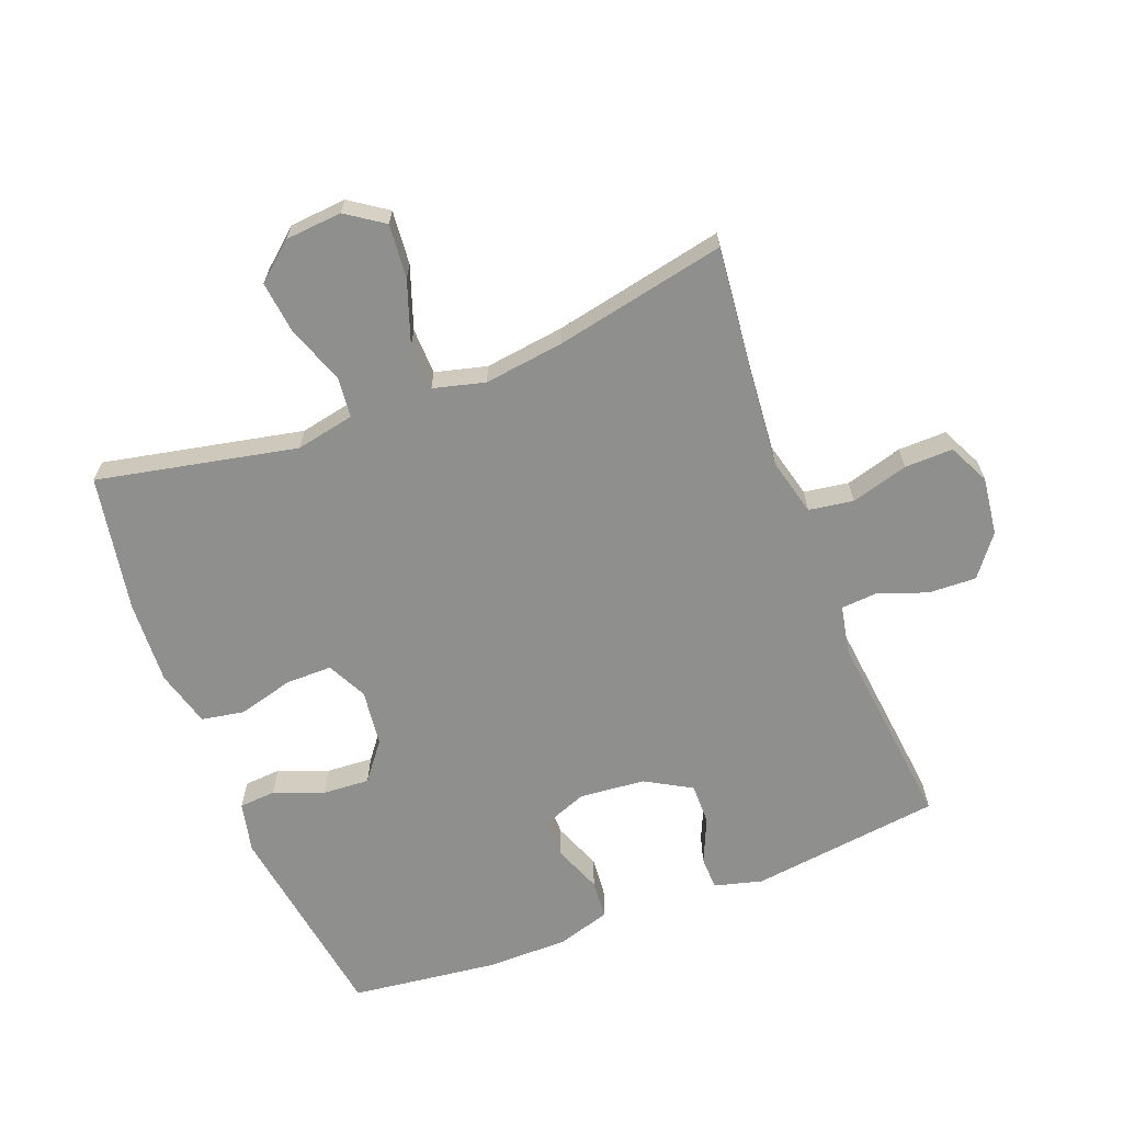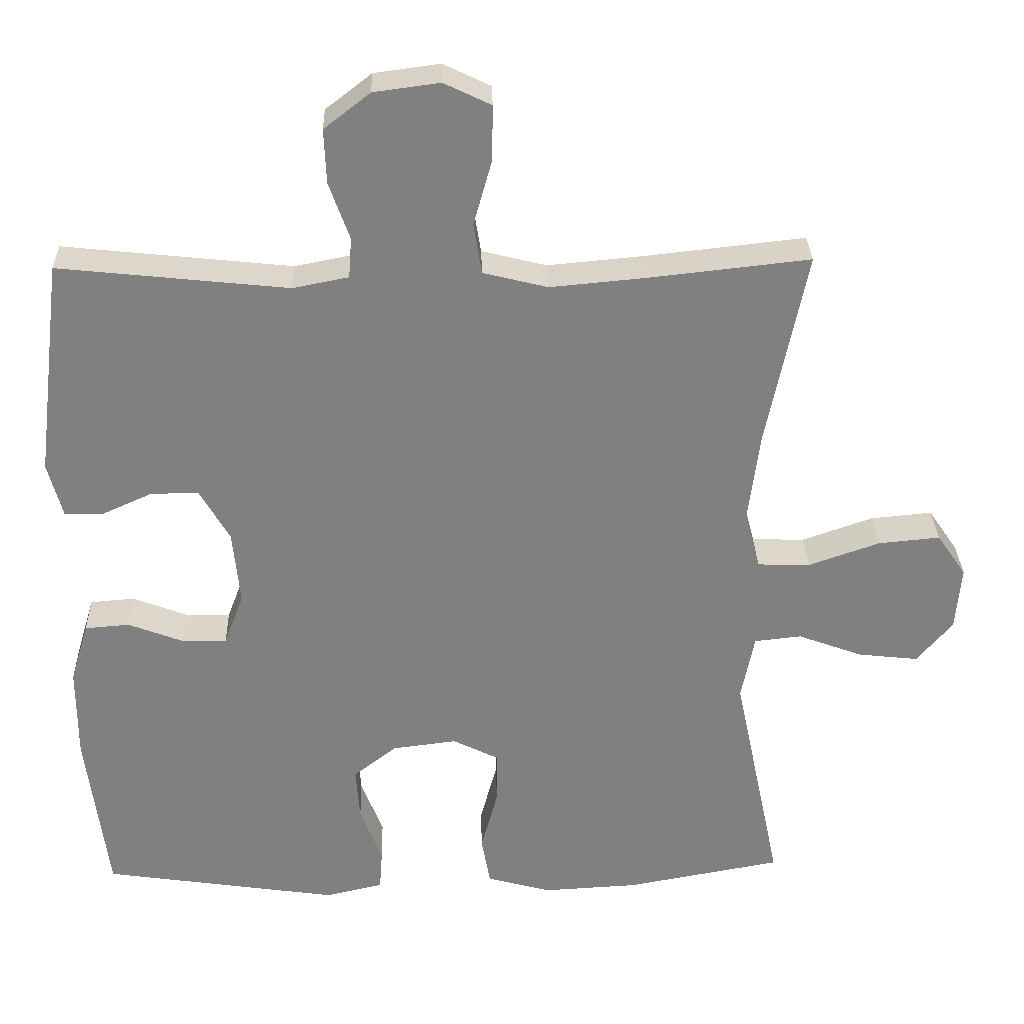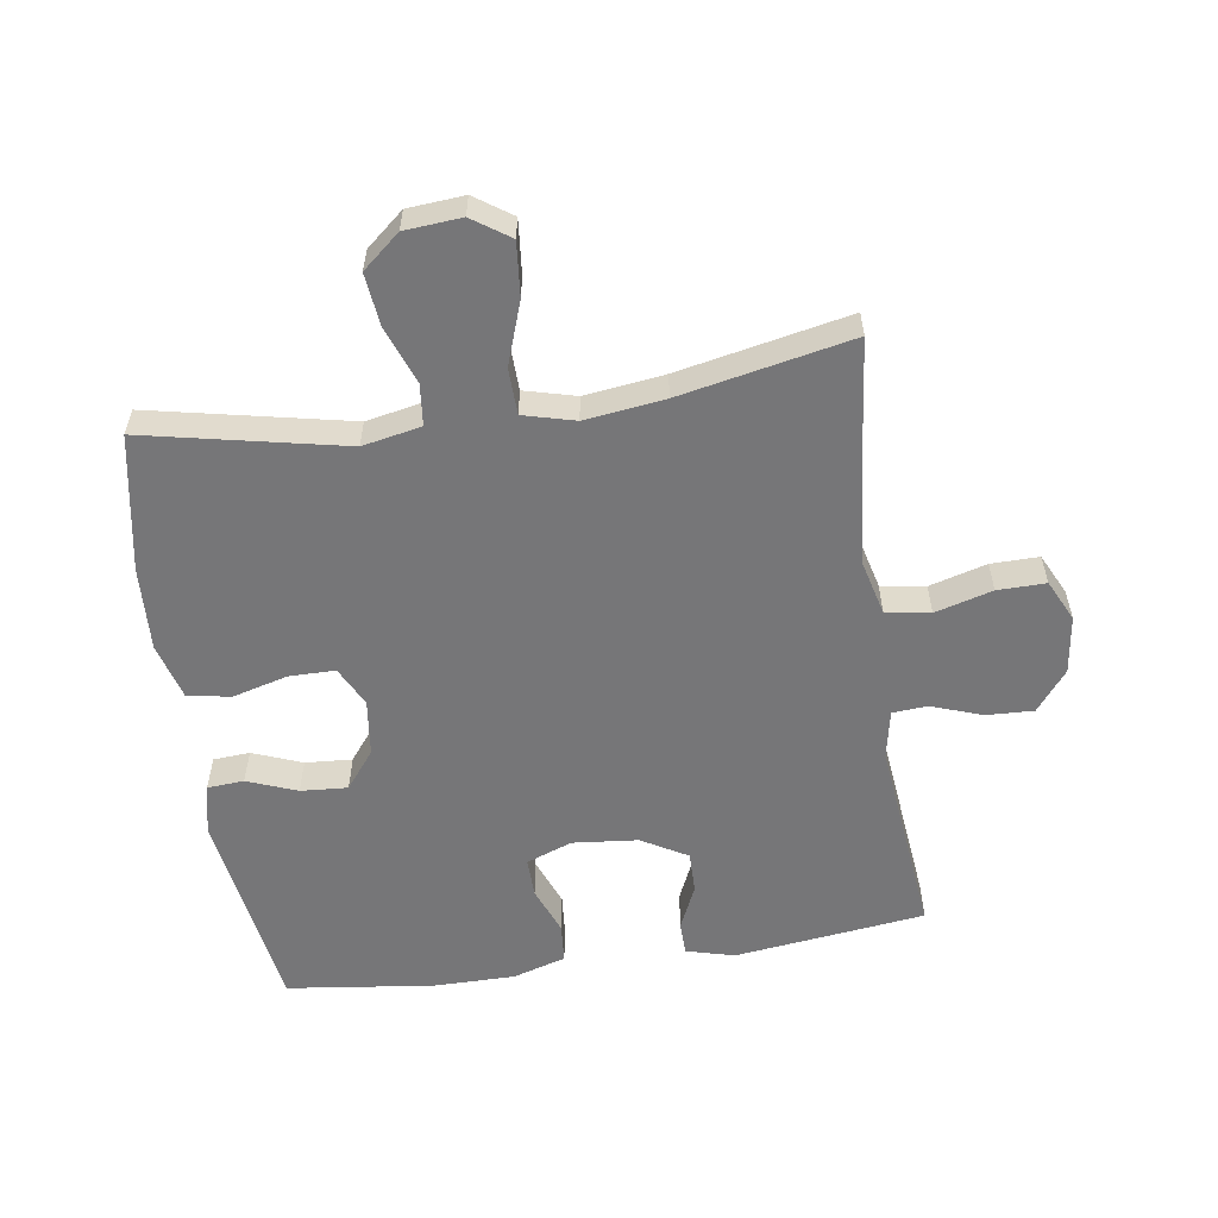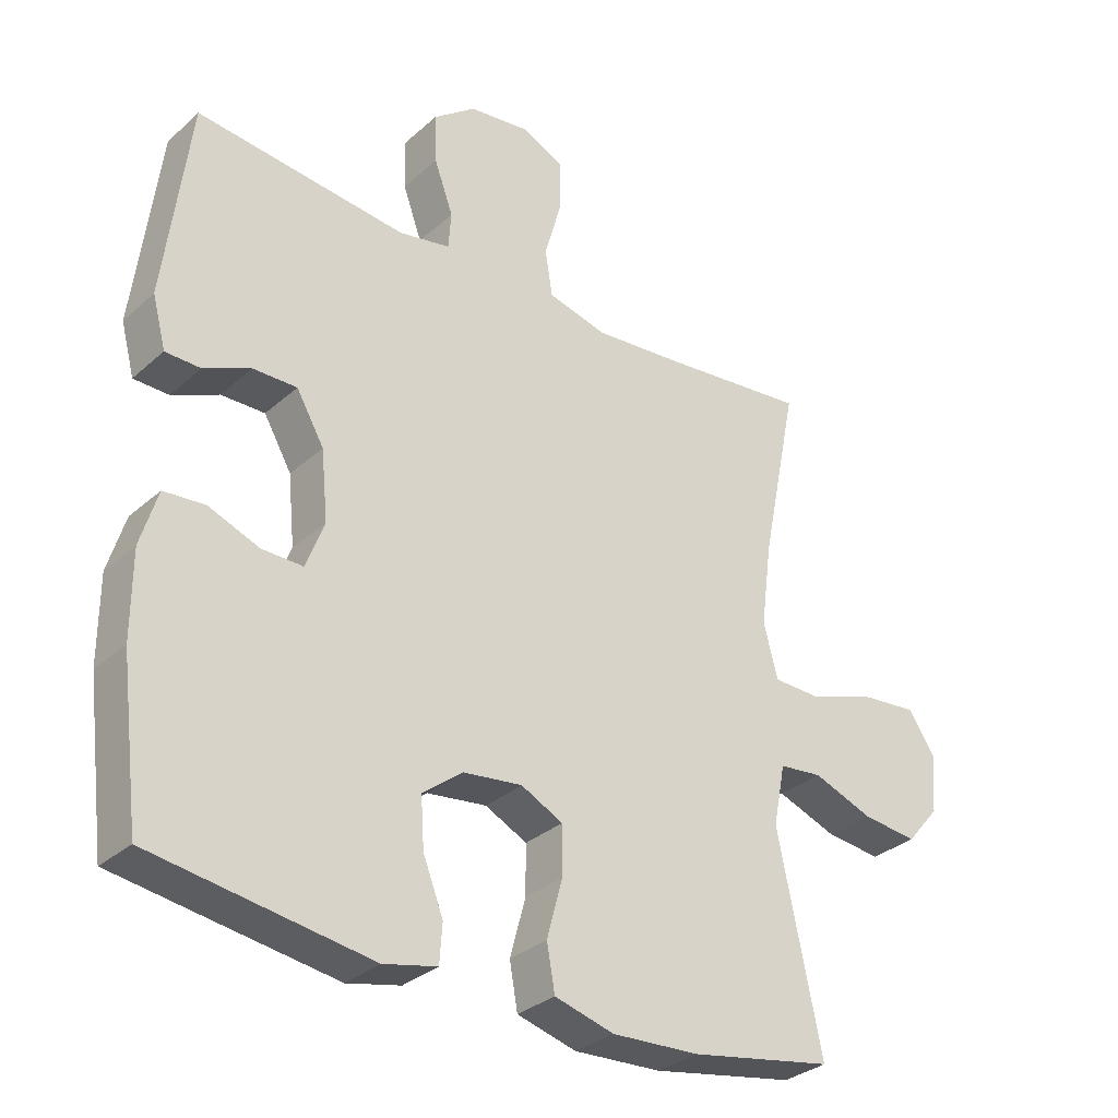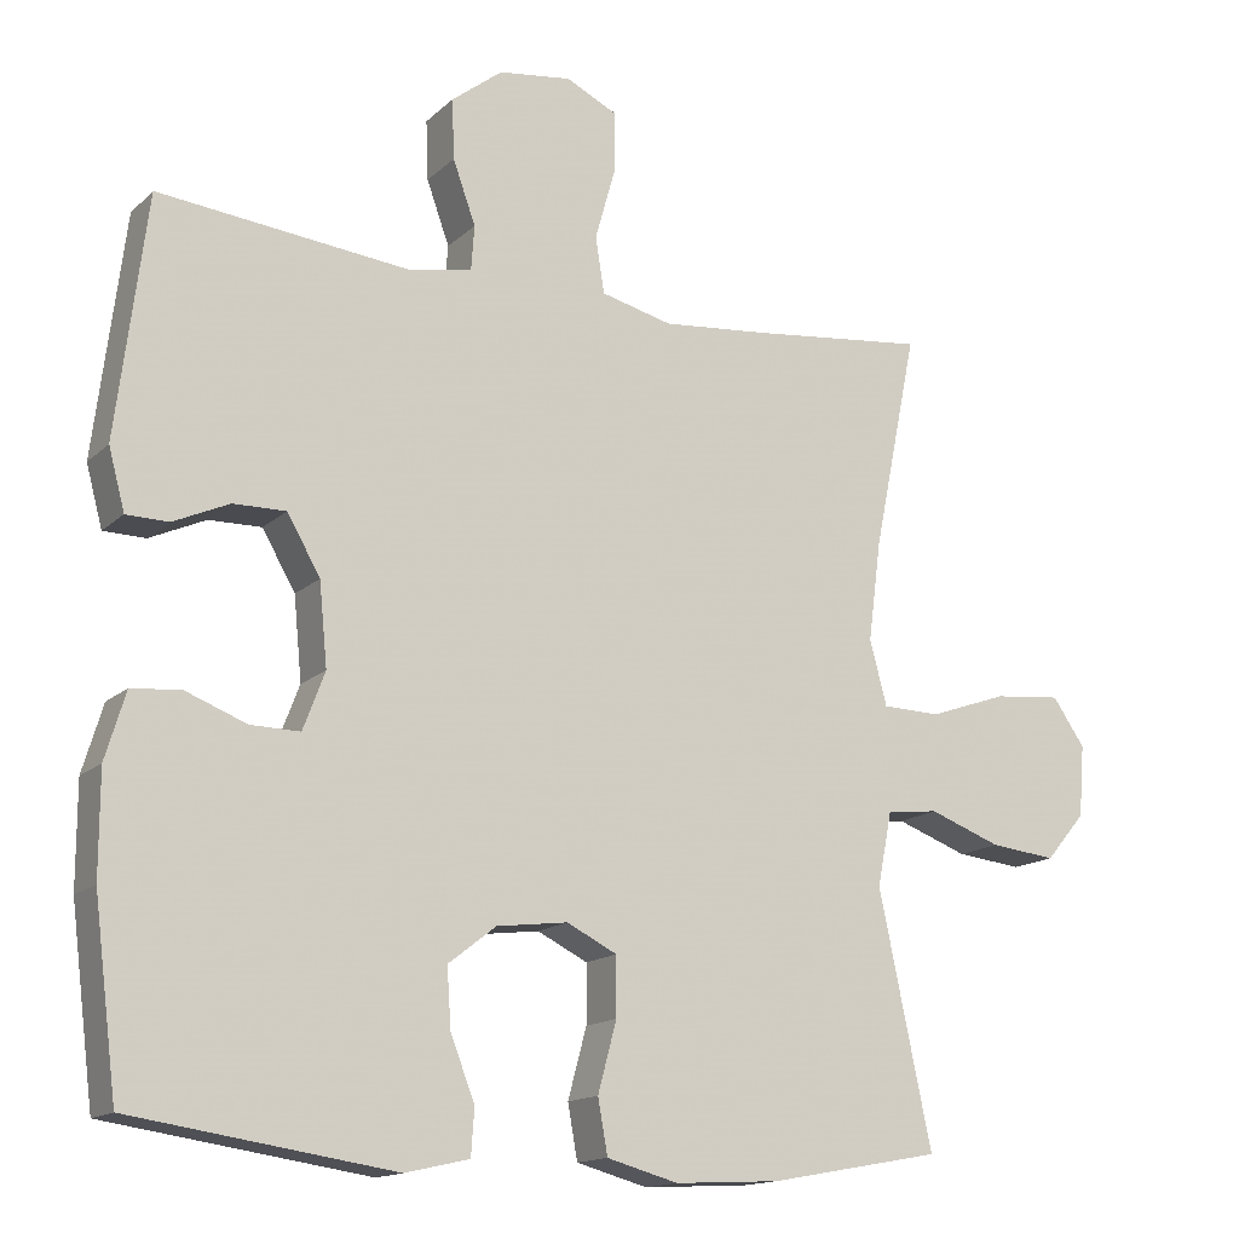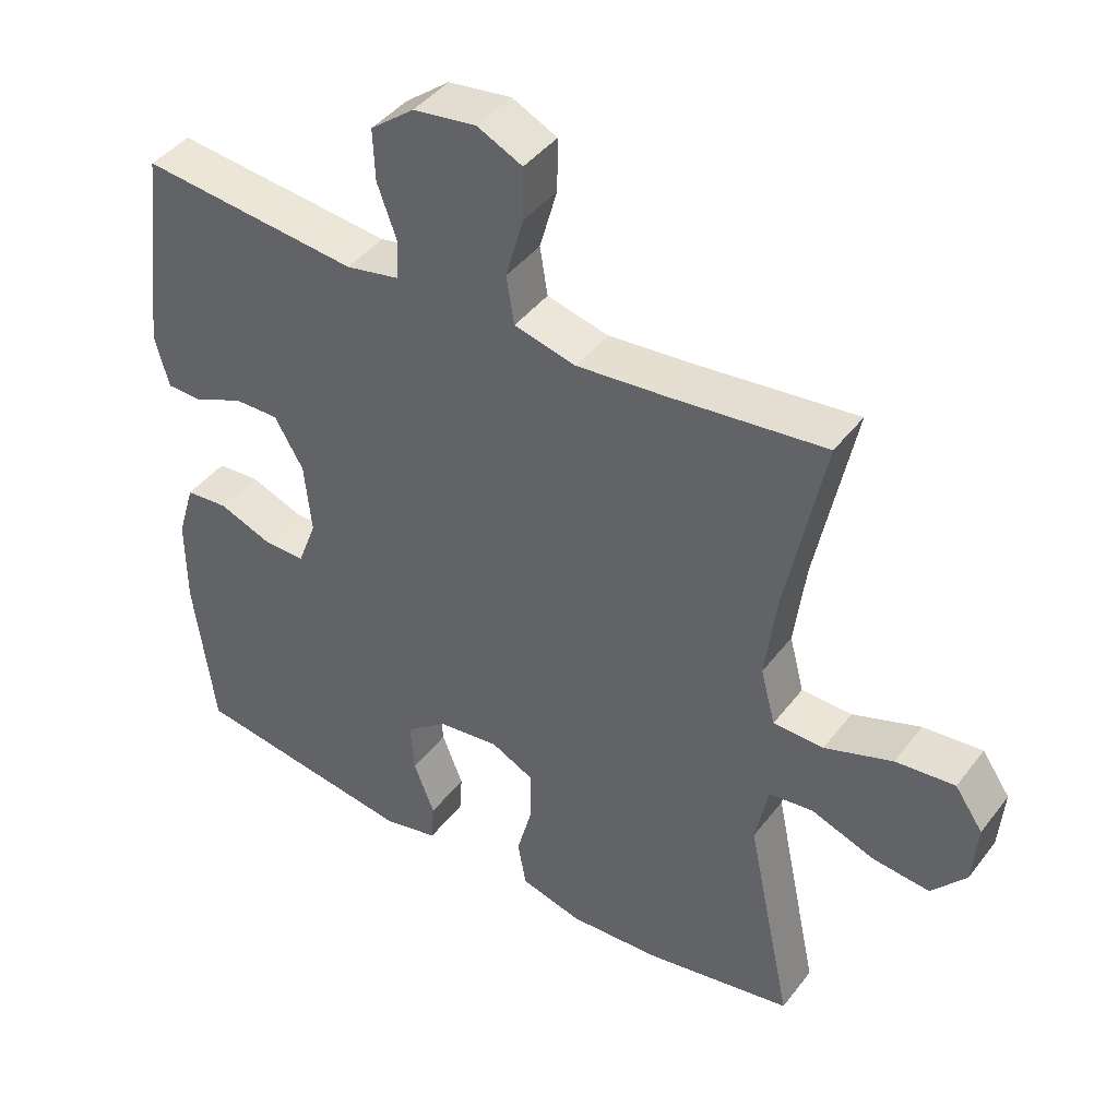
<metadata>
{"format":"obj","ext":"obj","renderer":"f3d","projection":"perspective","resolution":1024,"background":"white","views":[{"elev":-65.2,"azim":-68.7,"up":"+Y"},{"elev":30.0,"azim":178.4,"up":"+Z"},{"elev":-56.9,"azim":-81.5,"up":"+Y"},{"elev":-31.6,"azim":141.0,"up":"+Z"},{"elev":-14.9,"azim":150.9,"up":"+Z"},{"elev":42.7,"azim":-145.7,"up":"+Z"}]}
</metadata>
<code>
v -0.5 0.07 -0.5
v -0.435 0.07 -0.19
v -0.453 0.07 -0.099
v -0.517 0.07 -0.092
v -0.606 0.07 -0.125
v -0.688 0.07 -0.134
v -0.737 0.07 -0.076
v -0.744 0.07 0.012
v -0.704 0.07 0.07
v -0.62 0.07 0.062
v -0.523 0.07 0.028
v -0.451 0.07 0.03
v -0.43 0.07 0.11
v -0.446 0.07 0.234
v -0.5 0.07 0.5
v -0.282 0.07 0.476
v -0.151 0.07 0.464
v -0.063 0.07 0.486
v -0.052 0.07 0.555
v -0.077 0.07 0.644
v -0.078 0.07 0.719
v -0.014 0.07 0.75
v 0.076 0.07 0.738
v 0.139 0.07 0.689
v 0.136 0.07 0.615
v 0.108 0.07 0.537
v 0.112 0.07 0.482
v 0.188 0.07 0.467
v 0.5 0.07 0.5
v 0.537 0.07 0.203
v 0.517 0.07 0.128
v 0.465 0.07 0.127
v 0.396 0.07 0.158
v 0.331 0.07 0.159
v 0.29 0.07 0.088
v 0.28 0.07 -0.014
v 0.307 0.07 -0.085
v 0.368 0.07 -0.084
v 0.443 0.07 -0.055
v 0.504 0.07 -0.06
v 0.529 0.07 -0.143
v 0.529 0.07 -0.27
v 0.5 0.07 -0.5
v 0.177 0.07 -0.548
v 0.098 0.07 -0.53
v 0.094 0.07 -0.473
v 0.124 0.07 -0.396
v 0.129 0.07 -0.323
v 0.07 0.07 -0.277
v -0.018 0.07 -0.266
v -0.08 0.07 -0.297
v -0.08 0.07 -0.369
v -0.057 0.07 -0.455
v -0.069 0.07 -0.522
v -0.157 0.07 -0.546
v -0.287 0.07 -0.539
v -0.5 0 -0.5
v -0.435 0 -0.19
v -0.453 0 -0.099
v -0.517 0 -0.092
v -0.606 0 -0.125
v -0.688 0 -0.134
v -0.737 0 -0.076
v -0.744 0 0.012
v -0.704 0 0.07
v -0.62 0 0.062
v -0.523 0 0.028
v -0.451 0 0.03
v -0.43 0 0.11
v -0.446 0 0.234
v -0.5 0 0.5
v -0.282 0 0.476
v -0.151 0 0.464
v -0.063 0 0.486
v -0.052 0 0.555
v -0.077 0 0.644
v -0.078 0 0.719
v -0.014 0 0.75
v 0.076 0 0.738
v 0.139 0 0.689
v 0.136 0 0.615
v 0.108 0 0.537
v 0.112 0 0.482
v 0.188 0 0.467
v 0.5 0 0.5
v 0.537 0 0.203
v 0.517 0 0.128
v 0.465 0 0.127
v 0.396 0 0.158
v 0.331 0 0.159
v 0.29 0 0.088
v 0.28 0 -0.014
v 0.307 0 -0.085
v 0.368 0 -0.084
v 0.443 0 -0.055
v 0.504 0 -0.06
v 0.529 0 -0.143
v 0.529 0 -0.27
v 0.5 0 -0.5
v 0.177 0 -0.548
v 0.098 0 -0.53
v 0.094 0 -0.473
v 0.124 0 -0.396
v 0.129 0 -0.323
v 0.07 0 -0.277
v -0.018 0 -0.266
v -0.08 0 -0.297
v -0.08 0 -0.369
v -0.057 0 -0.455
v -0.069 0 -0.522
v -0.157 0 -0.546
v -0.287 0 -0.539
f 56 1 2
f 55 56 2
f 54 55 2
f 53 54 2
f 52 53 2
f 51 52 2 3
f 50 51 3
f 49 50 3
f 45 46 47
f 44 45 47
f 43 44 47
f 42 43 47
f 41 42 47
f 40 41 47
f 39 40 47
f 38 39 47
f 37 38 47 48
f 36 37 48 49
f 31 32 33
f 30 31 33
f 29 30 33
f 28 29 33
f 27 28 33 34
f 24 25 26
f 23 24 26
f 22 23 26
f 21 22 26
f 20 21 26
f 19 20 26
f 18 19 26 27
f 27 34 35
f 18 27 35
f 17 18 35
f 14 15 16
f 35 36 49
f 17 35 49
f 16 17 49
f 14 16 49
f 13 14 49
f 9 10 11
f 8 9 11
f 7 8 11
f 6 7 11
f 5 6 11
f 4 5 11
f 12 13 49 3
f 3 4 11 12
f 58 57 112
f 58 112 111
f 58 111 110
f 58 110 109
f 58 109 108
f 59 58 108 107
f 59 107 106
f 59 106 105
f 103 102 101
f 103 101 100
f 103 100 99
f 103 99 98
f 103 98 97
f 103 97 96
f 103 96 95
f 103 95 94
f 104 103 94 93
f 105 104 93 92
f 89 88 87
f 89 87 86
f 89 86 85
f 89 85 84
f 90 89 84 83
f 82 81 80
f 82 80 79
f 82 79 78
f 82 78 77
f 82 77 76
f 82 76 75
f 83 82 75 74
f 91 90 83
f 91 83 74
f 91 74 73
f 72 71 70
f 105 92 91
f 105 91 73
f 105 73 72
f 105 72 70
f 105 70 69
f 67 66 65
f 67 65 64
f 67 64 63
f 67 63 62
f 67 62 61
f 67 61 60
f 59 105 69 68
f 68 67 60 59
f 1 57 58 2
f 2 58 59 3
f 3 59 60 4
f 4 60 61 5
f 5 61 62 6
f 6 62 63 7
f 7 63 64 8
f 8 64 65 9
f 9 65 66 10
f 10 66 67 11
f 11 67 68 12
f 12 68 69 13
f 13 69 70 14
f 14 70 71 15
f 15 71 72 16
f 16 72 73 17
f 17 73 74 18
f 18 74 75 19
f 19 75 76 20
f 20 76 77 21
f 21 77 78 22
f 22 78 79 23
f 23 79 80 24
f 24 80 81 25
f 25 81 82 26
f 26 82 83 27
f 27 83 84 28
f 28 84 85 29
f 29 85 86 30
f 30 86 87 31
f 31 87 88 32
f 32 88 89 33
f 33 89 90 34
f 34 90 91 35
f 35 91 92 36
f 36 92 93 37
f 37 93 94 38
f 38 94 95 39
f 39 95 96 40
f 40 96 97 41
f 41 97 98 42
f 42 98 99 43
f 43 99 100 44
f 44 100 101 45
f 45 101 102 46
f 46 102 103 47
f 47 103 104 48
f 48 104 105 49
f 49 105 106 50
f 50 106 107 51
f 51 107 108 52
f 52 108 109 53
f 53 109 110 54
f 54 110 111 55
f 55 111 112 56
f 56 112 57 1

</code>
